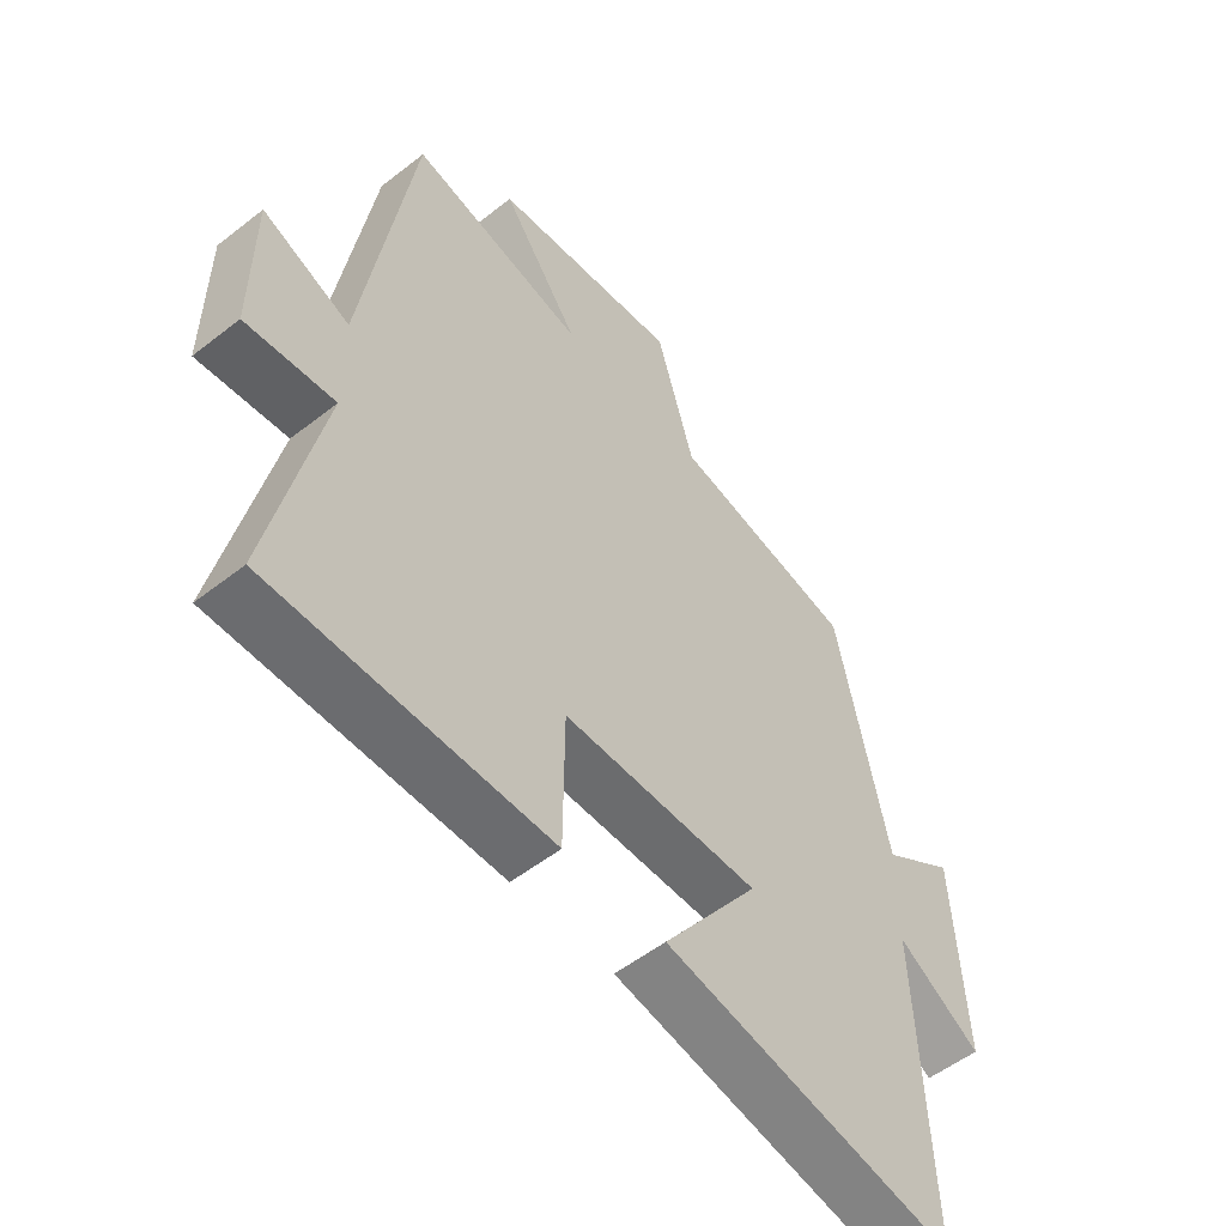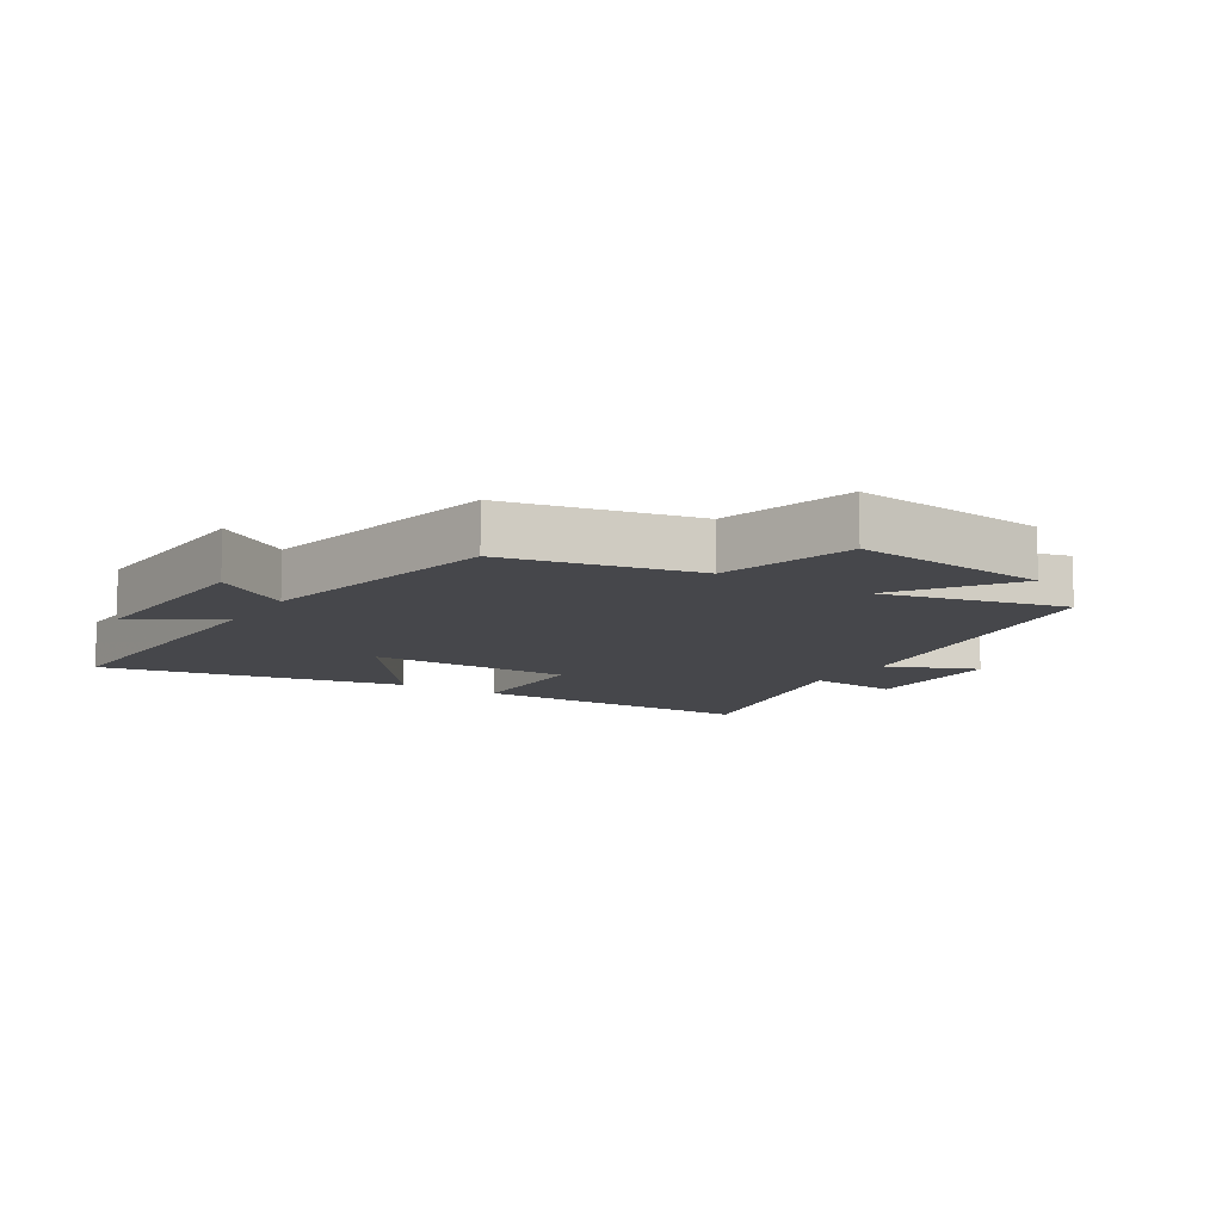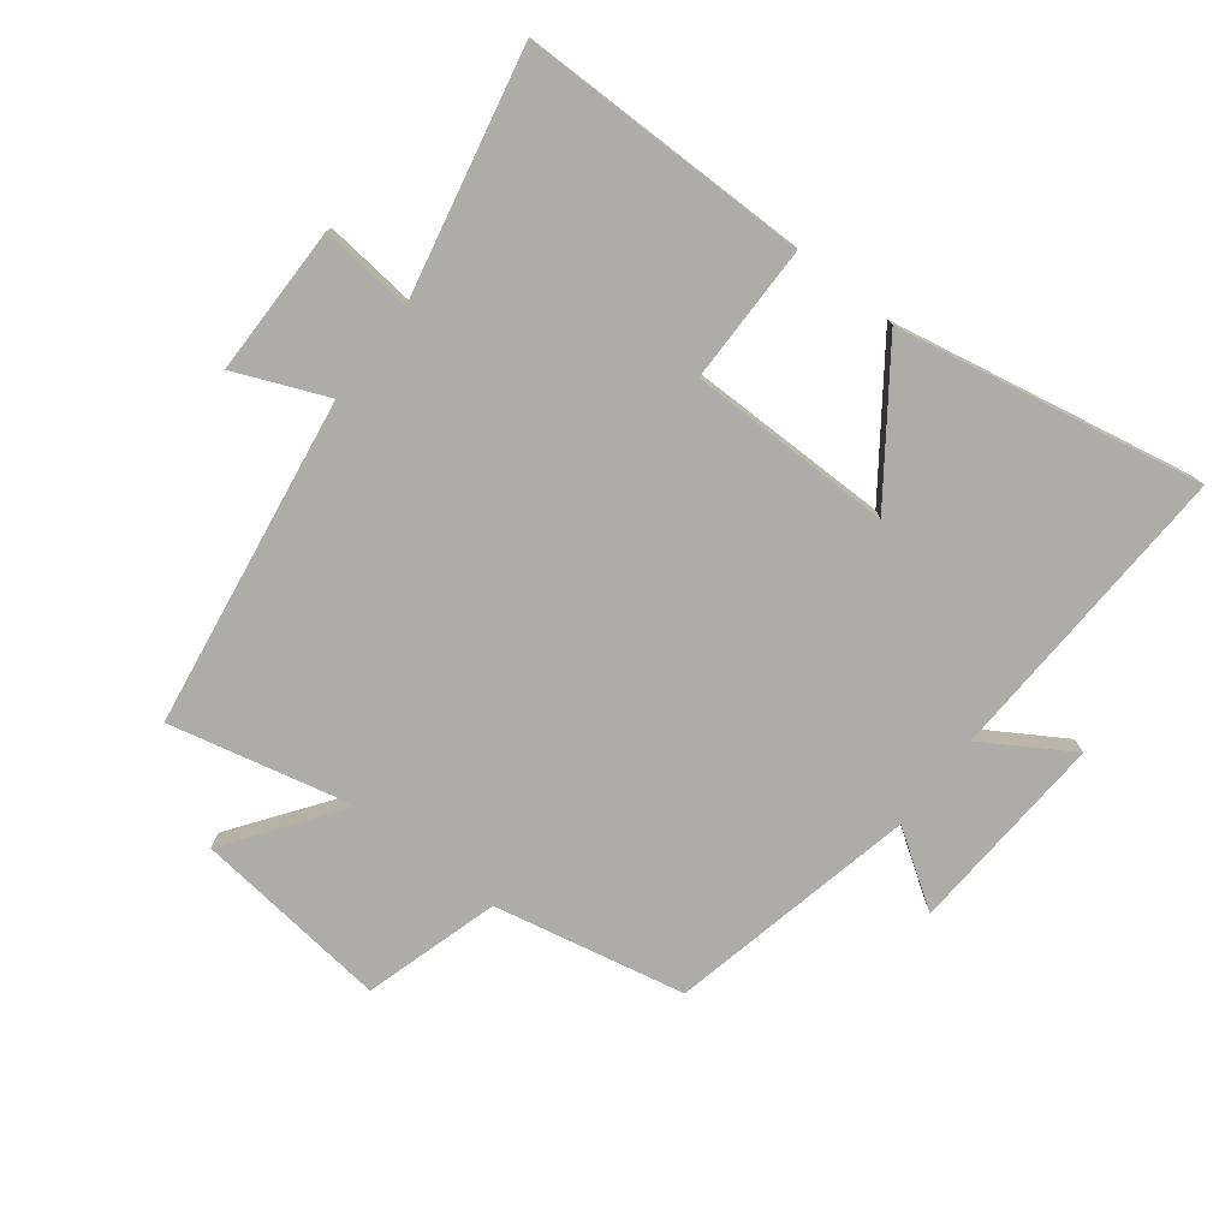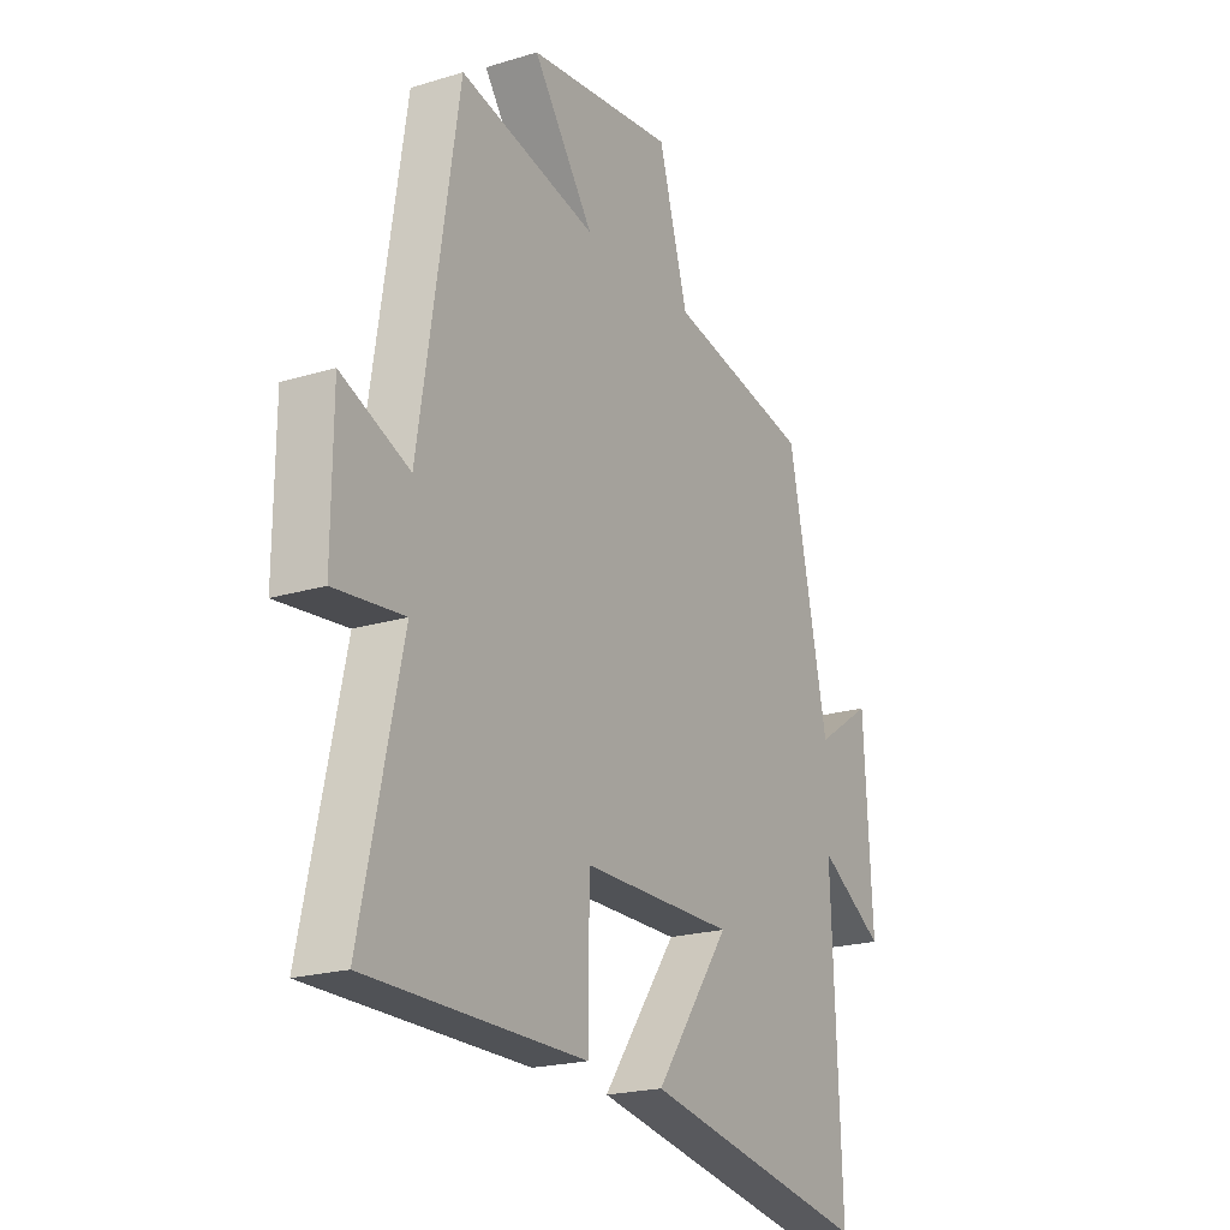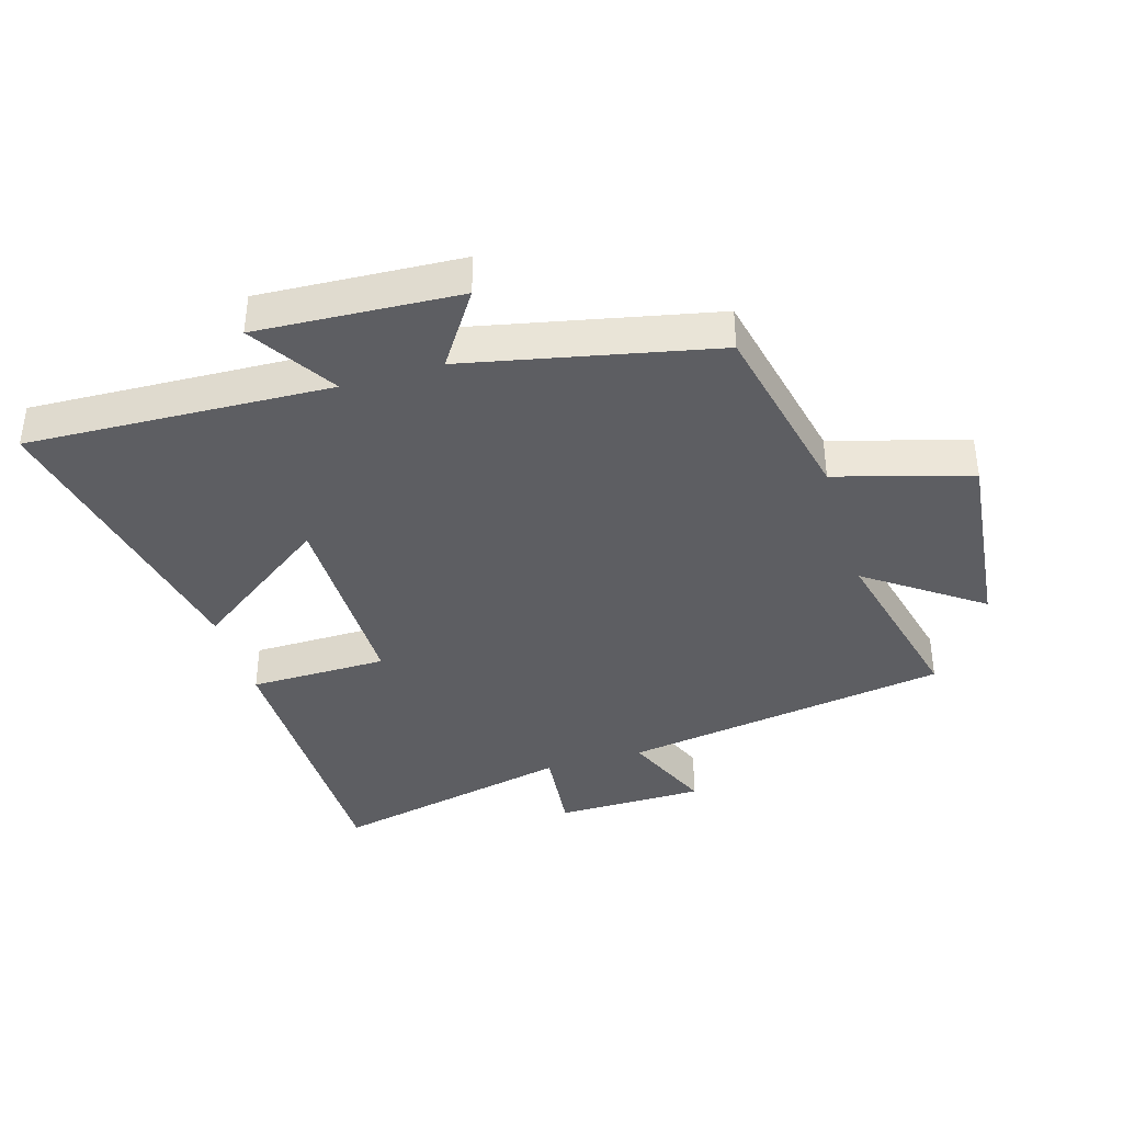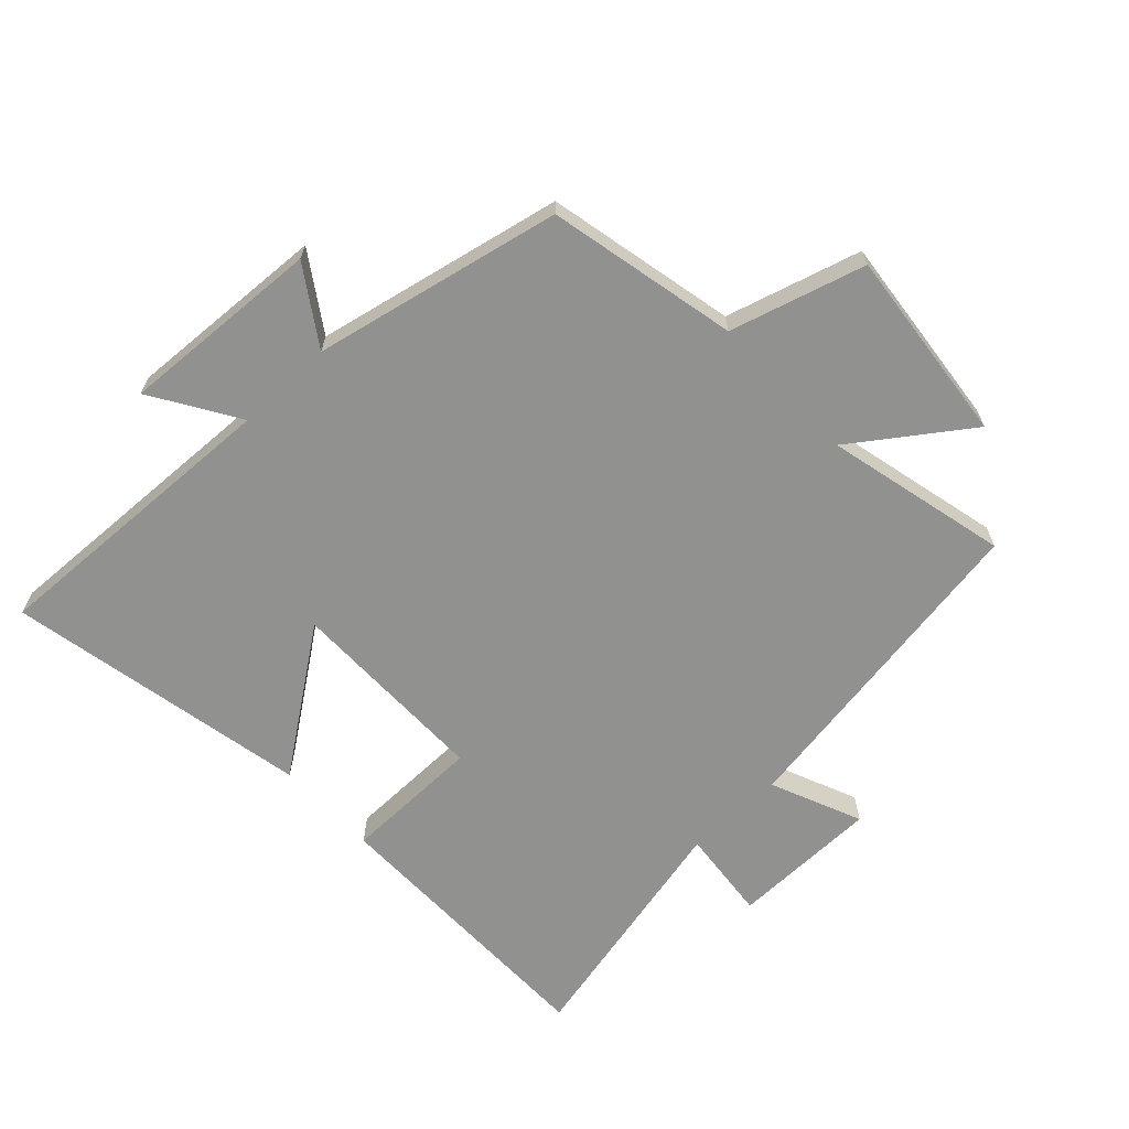
<metadata>
{"format":"obj","ext":"obj","renderer":"f3d","projection":"perspective","resolution":1024,"background":"white","views":[{"elev":-53.6,"azim":129.9,"up":"+Z"},{"elev":-10.7,"azim":-31.9,"up":"+Y"},{"elev":-76.9,"azim":142.1,"up":"+Y"},{"elev":-20.6,"azim":119.1,"up":"+Z"},{"elev":-38.7,"azim":-73.2,"up":"+Y"},{"elev":-65.9,"azim":-46.8,"up":"+Y"}]}
</metadata>
<code>
v 0.585 0.07 -0.498
v 0.127 0.07 -0.5
v 0.125 0.07 -0.281
v -0.197 0.07 -0.281
v -0.039 0.07 -0.5
v -0.52 0.07 -0.594
v -0.5 0.07 -0.112
v -0.637 0.07 -0.197
v -0.619 0.07 0.123
v -0.5 0.07 0.044
v -0.416 0.07 0.436
v -0.115 0.07 0.5
v -0.053 0.07 0.713
v 0.257 0.07 0.679
v 0.129 0.07 0.5
v 0.418 0.07 0.568
v 0.5 0.07 0.048
v 0.644 0.07 0.109
v 0.646 0.07 -0.127
v 0.5 0.07 -0.112
v 0.585 0 -0.498
v 0.127 0 -0.5
v 0.125 0 -0.281
v -0.197 0 -0.281
v -0.039 0 -0.5
v -0.52 0 -0.594
v -0.5 0 -0.112
v -0.637 0 -0.197
v -0.619 0 0.123
v -0.5 0 0.044
v -0.416 0 0.436
v -0.115 0 0.5
v -0.053 0 0.713
v 0.257 0 0.679
v 0.129 0 0.5
v 0.418 0 0.568
v 0.5 0 0.048
v 0.644 0 0.109
v 0.646 0 -0.127
v 0.5 0 -0.112
f 17 18 19 20
f 15 16 17 20
f 1 2 3
f 20 1 3
f 15 20 3
f 12 13 14 15
f 15 3 4
f 12 15 4
f 11 12 4
f 10 11 4
f 7 8 9 10
f 7 10 4 5
f 5 6 7
f 40 39 38 37
f 40 37 36 35
f 23 22 21
f 23 21 40
f 23 40 35
f 35 34 33 32
f 24 23 35
f 24 35 32
f 24 32 31
f 24 31 30
f 30 29 28 27
f 25 24 30 27
f 27 26 25
f 1 21 22 2
f 2 22 23 3
f 3 23 24 4
f 4 24 25 5
f 5 25 26 6
f 6 26 27 7
f 7 27 28 8
f 8 28 29 9
f 9 29 30 10
f 10 30 31 11
f 11 31 32 12
f 12 32 33 13
f 13 33 34 14
f 14 34 35 15
f 15 35 36 16
f 16 36 37 17
f 17 37 38 18
f 18 38 39 19
f 19 39 40 20
f 20 40 21 1

</code>
